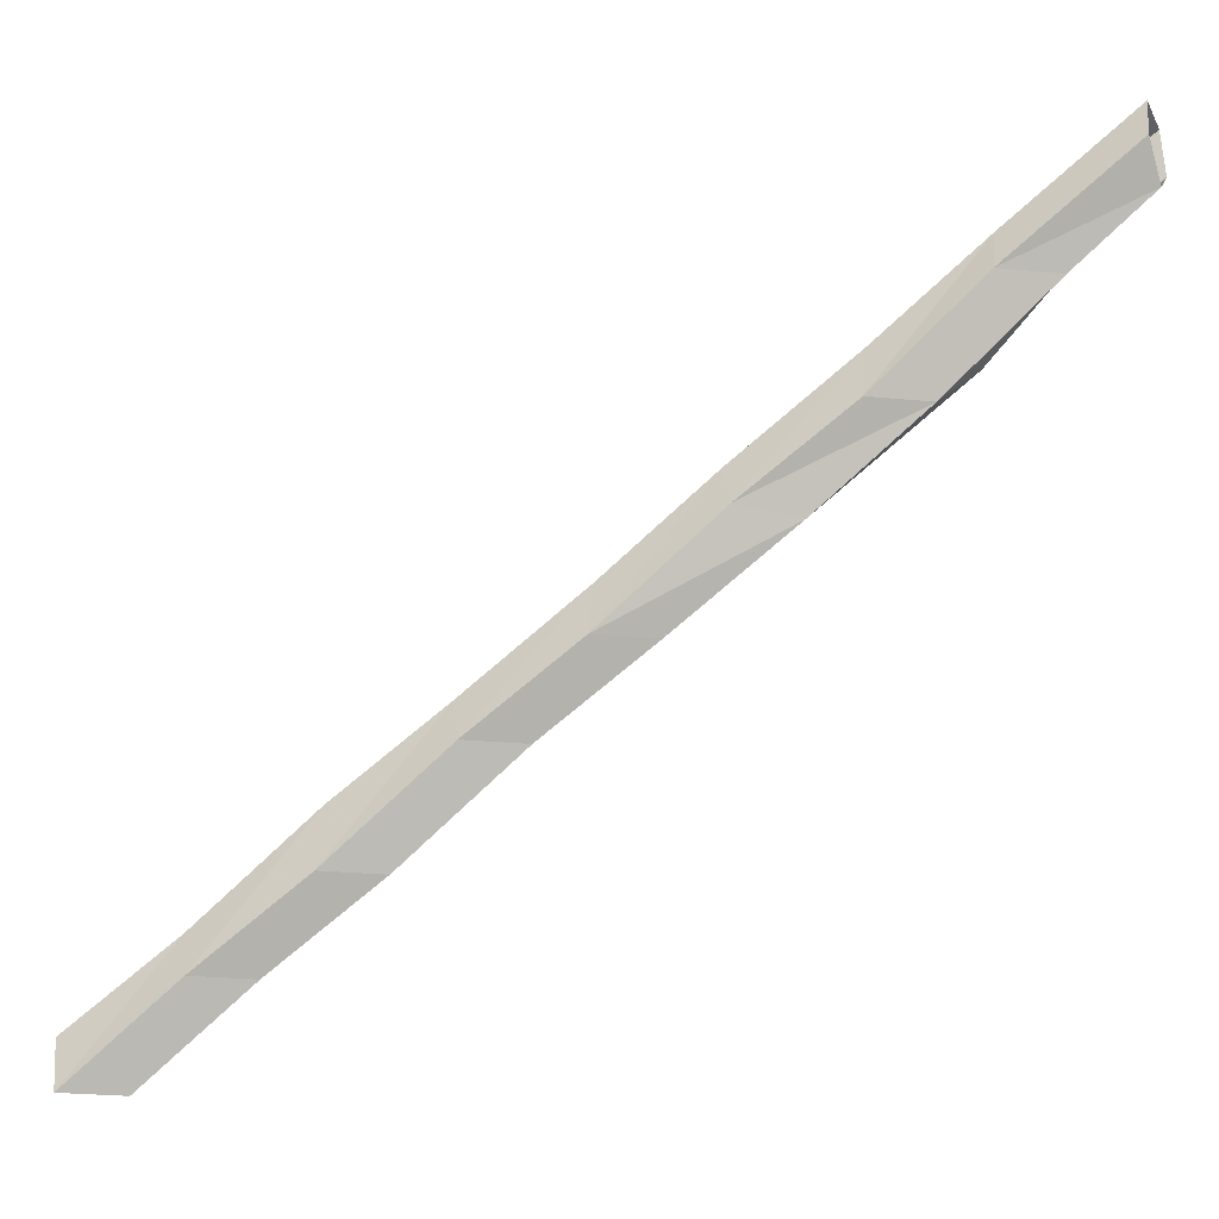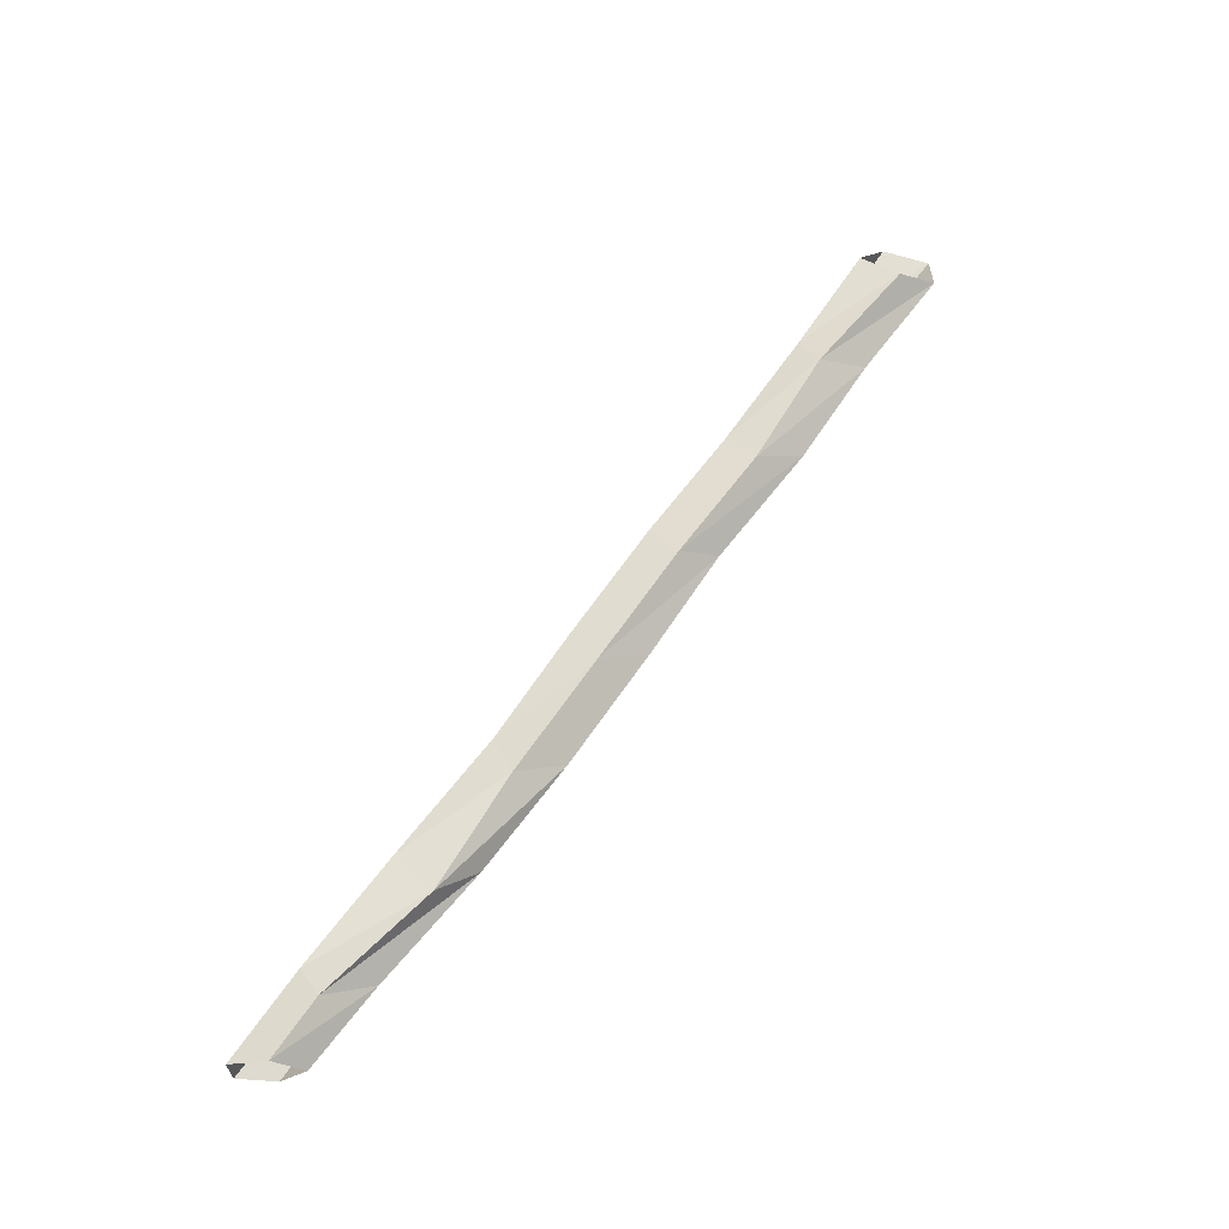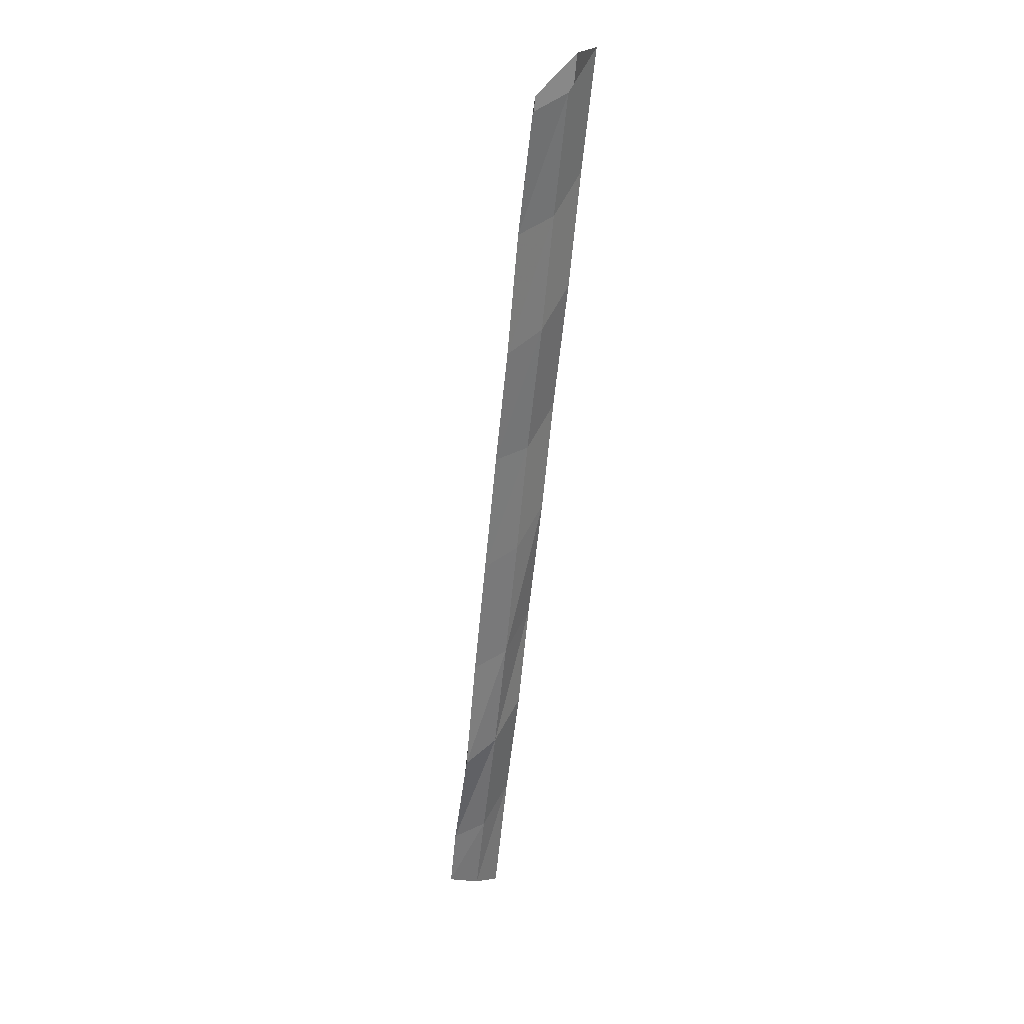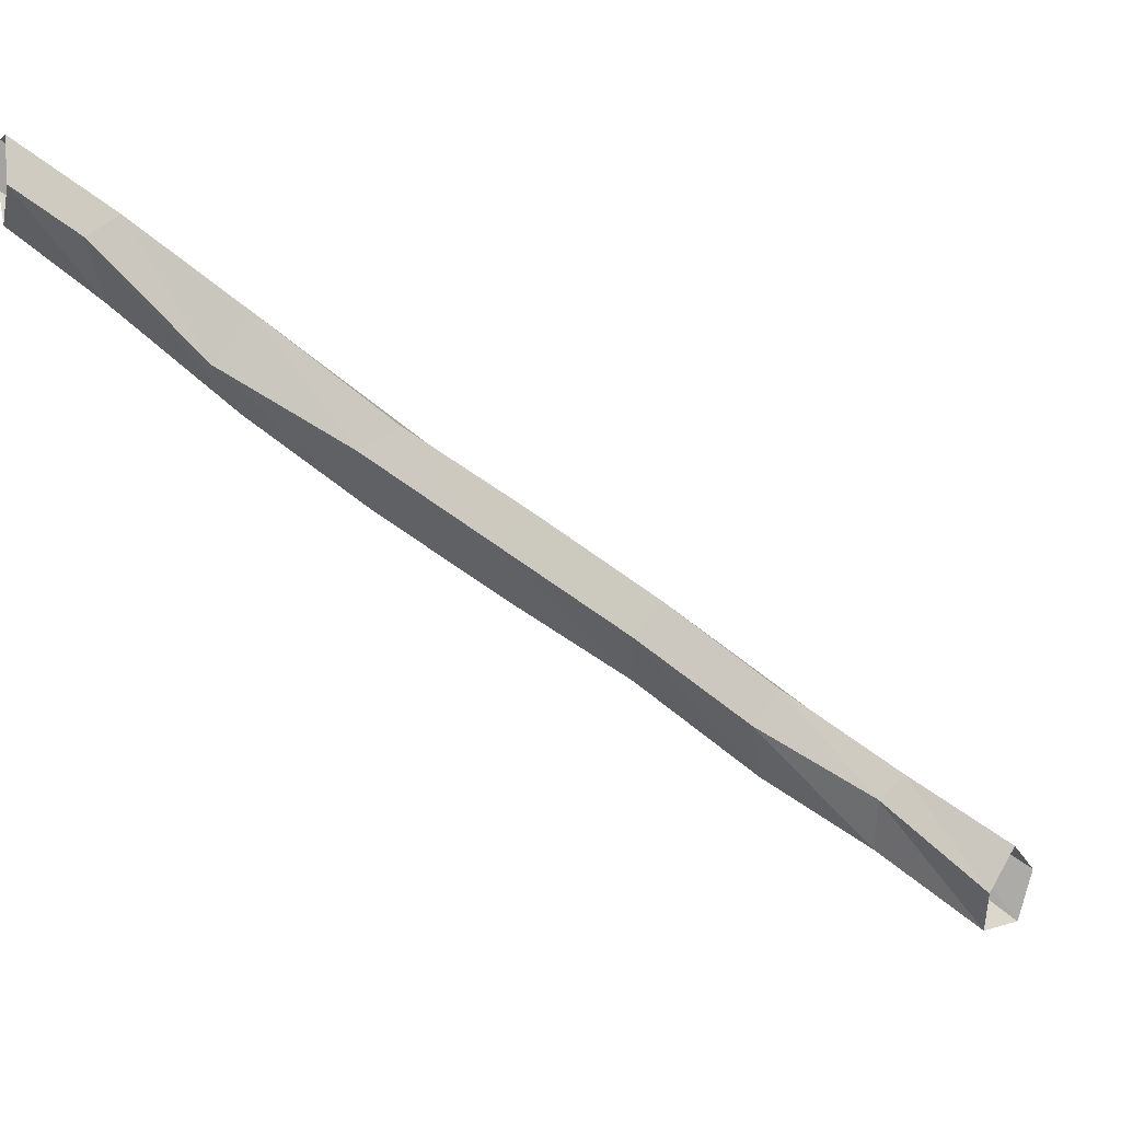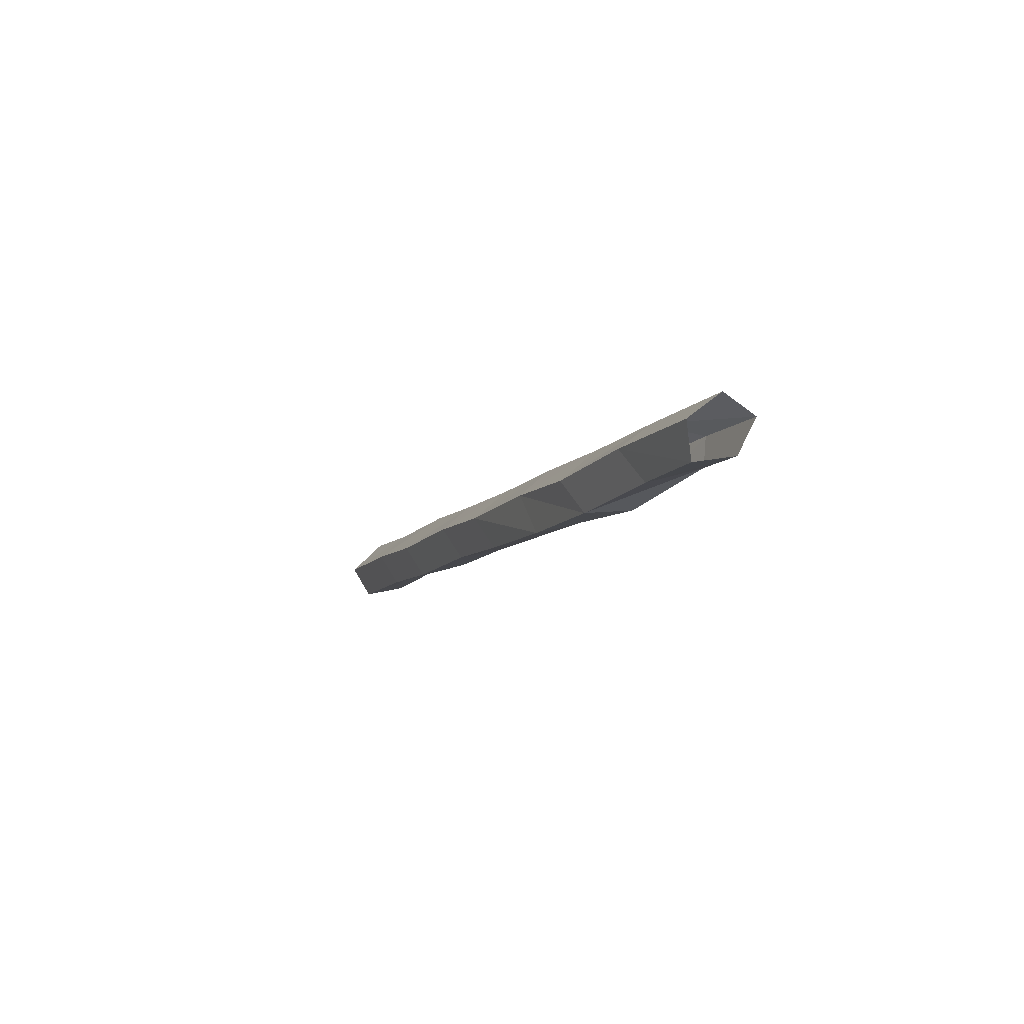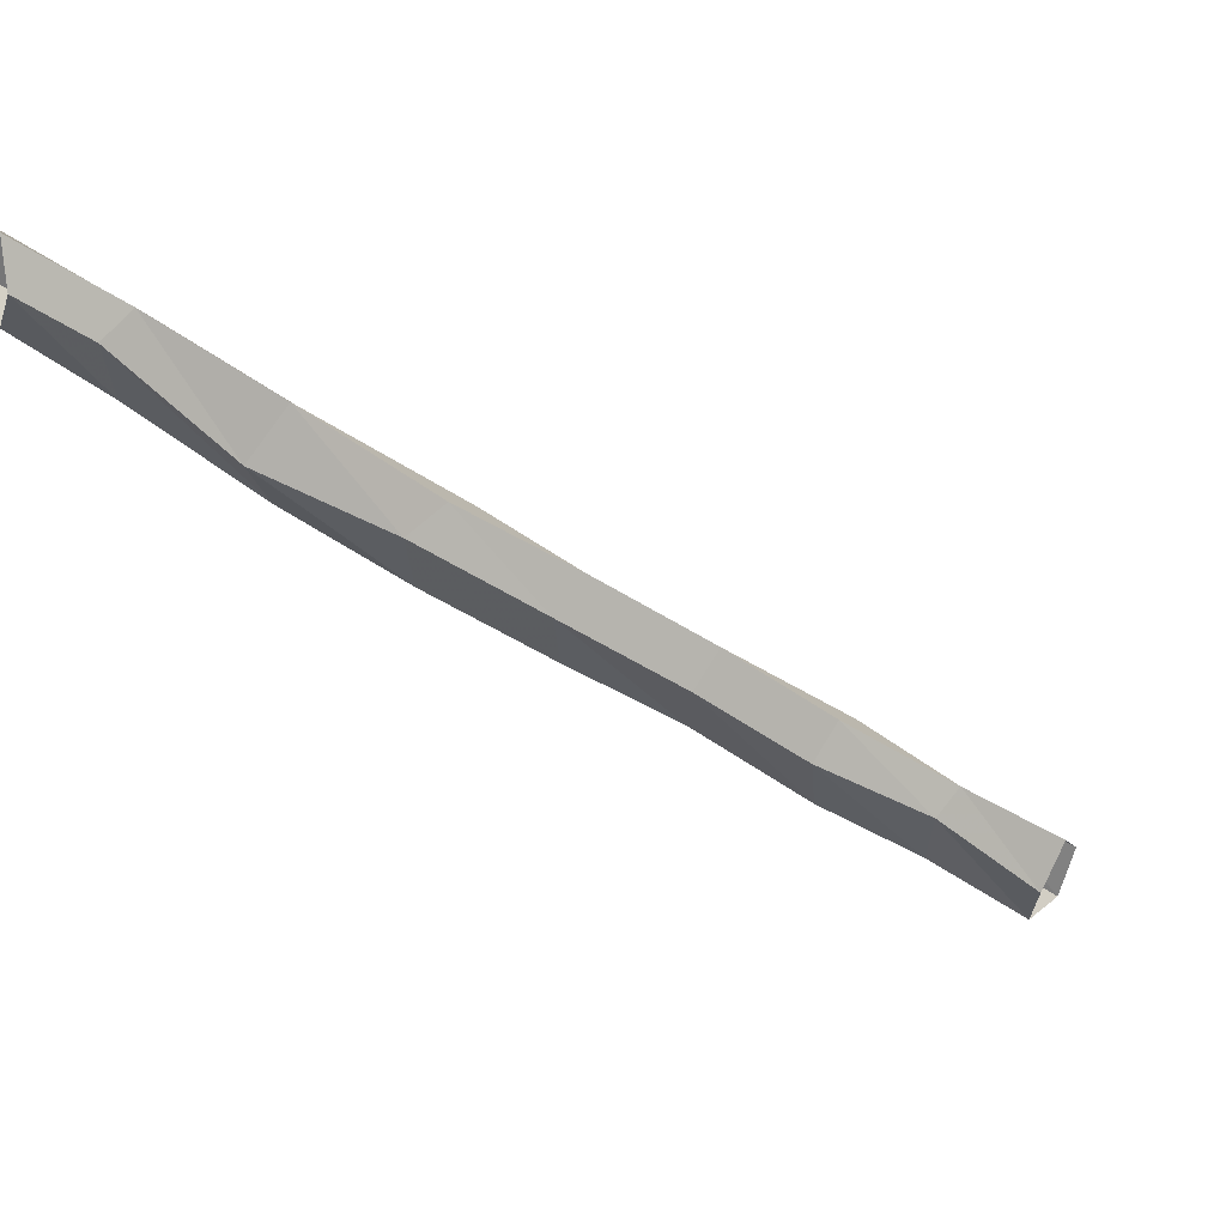
<metadata>
{"format":"obj","ext":"obj","renderer":"f3d","projection":"perspective","resolution":1024,"background":"white","views":[{"elev":-28.2,"azim":112.9,"up":"+Y"},{"elev":-29.4,"azim":-88.4,"up":"+Z"},{"elev":-4.8,"azim":-9.7,"up":"+Z"},{"elev":3.4,"azim":-107.9,"up":"+Y"},{"elev":-69.8,"azim":143.1,"up":"+Z"},{"elev":19.0,"azim":-115.5,"up":"+Y"}]}
</metadata>
<code>
v -0.09375 -1.148 -0.3125
v -0.09375 -1.078 -0.3984
v -0.1016 -1.047 -0.3984
v -0.1016 -1.109 -0.3125
v -0.09375 -1.203 -0.2266
v -0.1172 -1.148 -0.3516
v -0.1172 -1.078 -0.4375
v -0.1172 -1.031 -0.5
v -0.09375 -1.008 -0.5
v -0.1016 -0.9766 -0.5
v -0.1328 -0.9766 -0.5
v -0.1328 -1.023 -0.4297
v -0.1328 -1.086 -0.3438
v -0.1016 -1.172 -0.2188
v -0.09375 -1.273 -0.1328
v -0.1172 -1.211 -0.2656
v -0.1406 -1.117 -0.375
v -0.1406 -1.039 -0.4531
v -0.1406 -1.008 -0.5
v -0.1016 -1.234 -0.1328
v -0.09375 -1.328 -0.04688
v -0.1172 -1.273 -0.1719
v -0.1406 -1.172 -0.2812
v -0.1328 -1.156 -0.25
v -0.1328 -1.211 -0.1641
v -0.1016 -1.297 -0.03906
v -0.09375 -1.398 0.04688
v -0.1172 -1.328 -0.08594
v -0.1406 -1.234 -0.1875
v -0.1406 -1.297 -0.09375
v -0.1328 -1.273 -0.07031
v -0.1016 -1.352 0.04688
v -0.09375 -1.453 0.1328
v -0.1172 -1.398 0.007812
v -0.09375 -1.516 0.2188
v -0.1016 -1.422 0.1406
v -0.1016 -1.477 0.2266
v -0.1328 -1.398 0.1094
v -0.1328 -1.453 0.1953
v -0.1406 -1.484 0.1719
v -0.1406 -1.414 0.08594
v -0.1172 -1.516 0.1797
v -0.1172 -1.453 0.09375
v -0.1406 -1.359 -0.007812
v -0.1328 -1.336 0.01562
f 1 2 3
f 1 3 4
f 1 6 7
f 1 7 2
f 3 12 4
f 4 12 13
f 5 14 15
f 5 15 16
f 6 17 18
f 6 18 7
f 17 13 12
f 17 12 18
f 15 14 20
f 15 22 16
f 16 22 23
f 14 24 20
f 20 24 25
f 21 26 27
f 21 27 28
f 22 29 23
f 23 29 24
f 24 29 25
f 26 31 32
f 26 32 27
f 27 34 28
f 28 34 30
f 35 33 36
f 35 36 37
f 37 36 38
f 37 38 39
f 39 38 40
f 40 38 41
f 40 41 42
f 42 41 43
f 42 43 35
f 35 43 33
f 34 44 30
f 30 44 31
f 31 44 45
f 31 45 32
f 1 4 5
f 1 5 6
f 2 7 8
f 2 8 9
f 2 9 10
f 2 10 3
f 3 10 11
f 3 11 12
f 4 13 14
f 4 14 5
f 5 16 6
f 6 16 17
f 7 18 19
f 7 19 8
f 18 12 11
f 18 11 19
f 15 20 21
f 15 21 22
f 16 23 17
f 17 23 13
f 13 23 24
f 13 24 14
f 20 25 26
f 20 26 21
f 21 28 22
f 22 28 29
f 25 29 30
f 25 30 31
f 25 31 26
f 27 32 33
f 27 33 34
f 28 30 29
f 33 43 34
f 34 43 44
f 32 45 36
f 32 36 33
f 41 38 45
f 41 45 44
f 41 44 43
f 36 45 38

</code>
